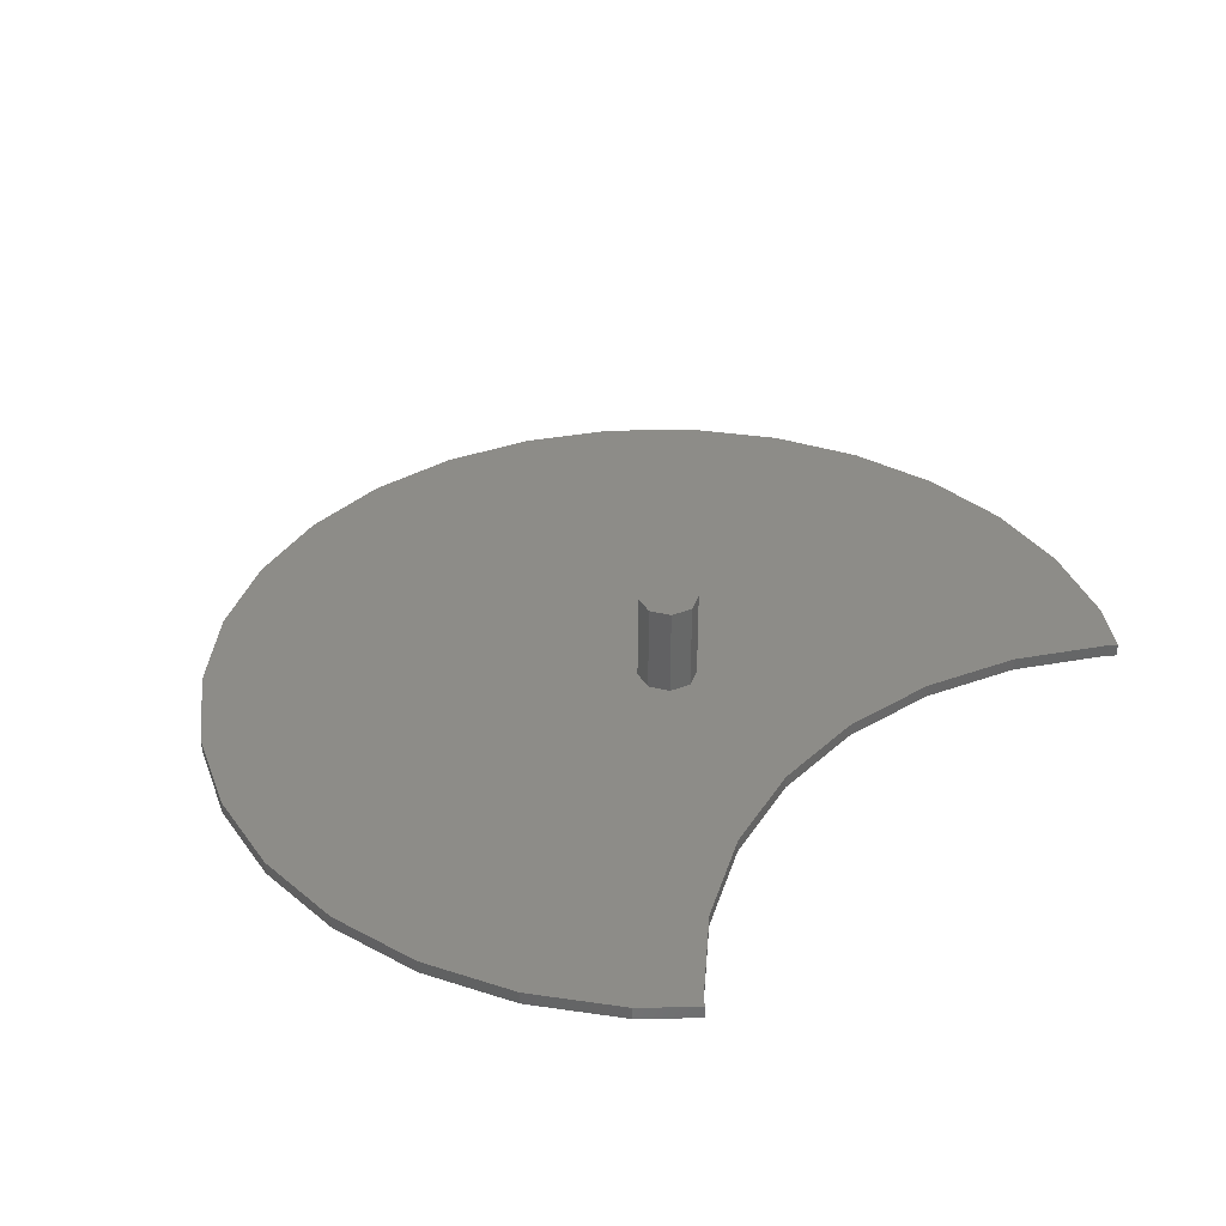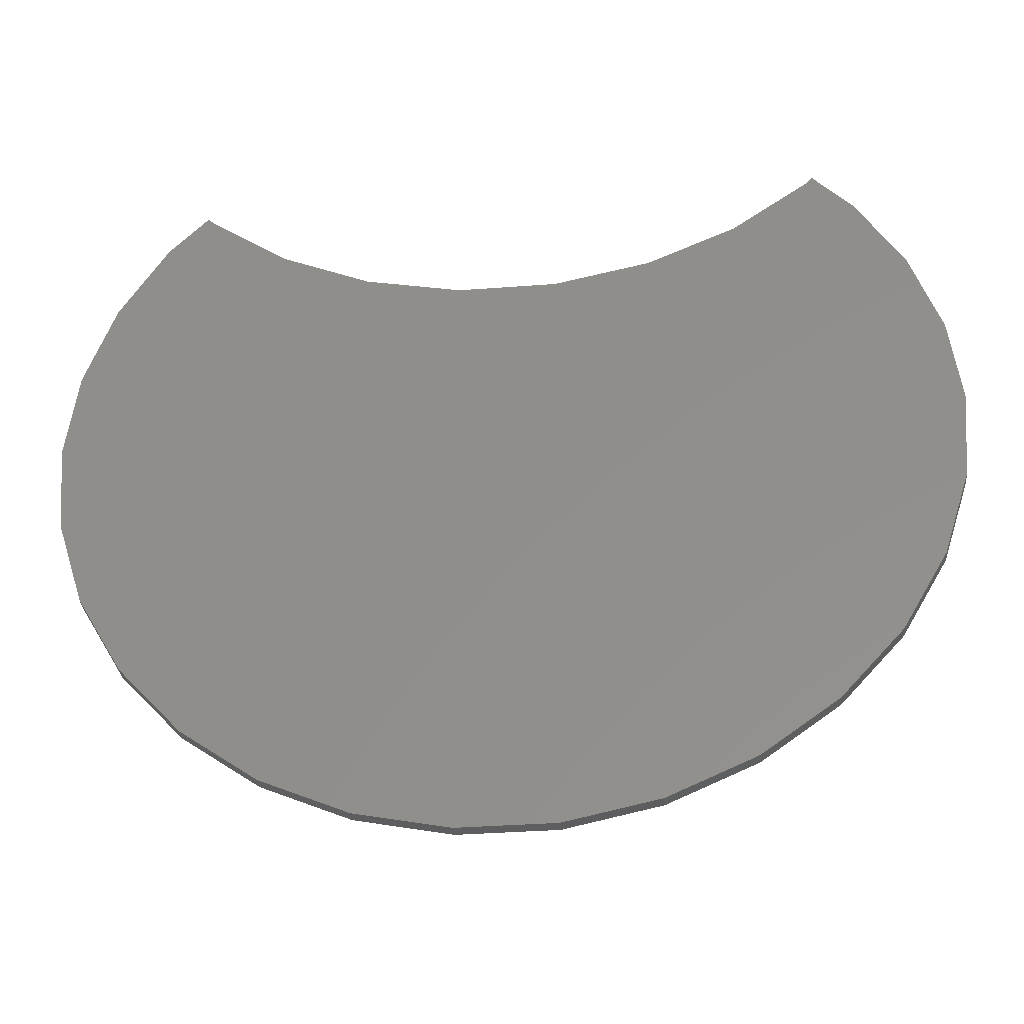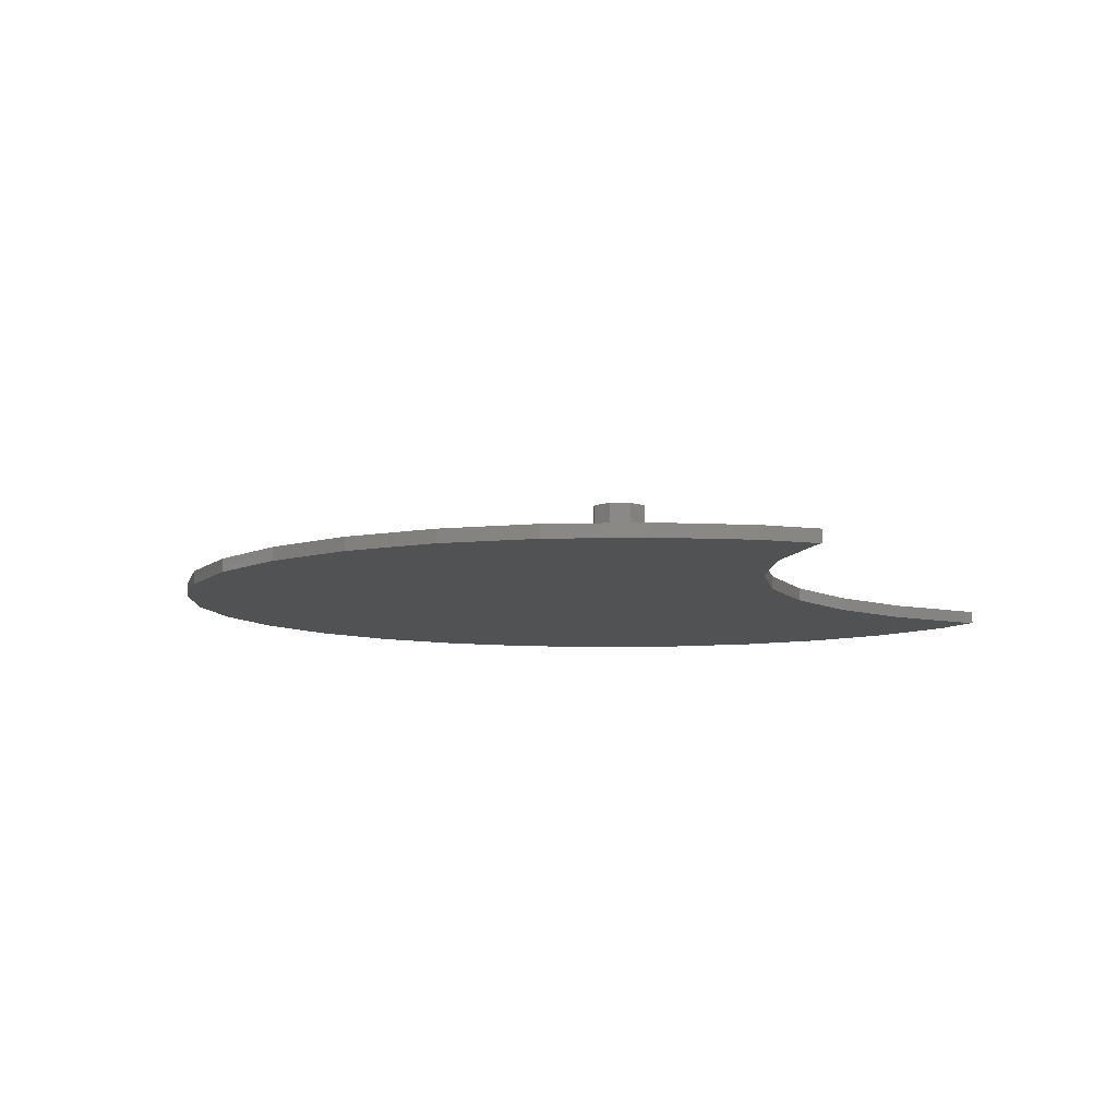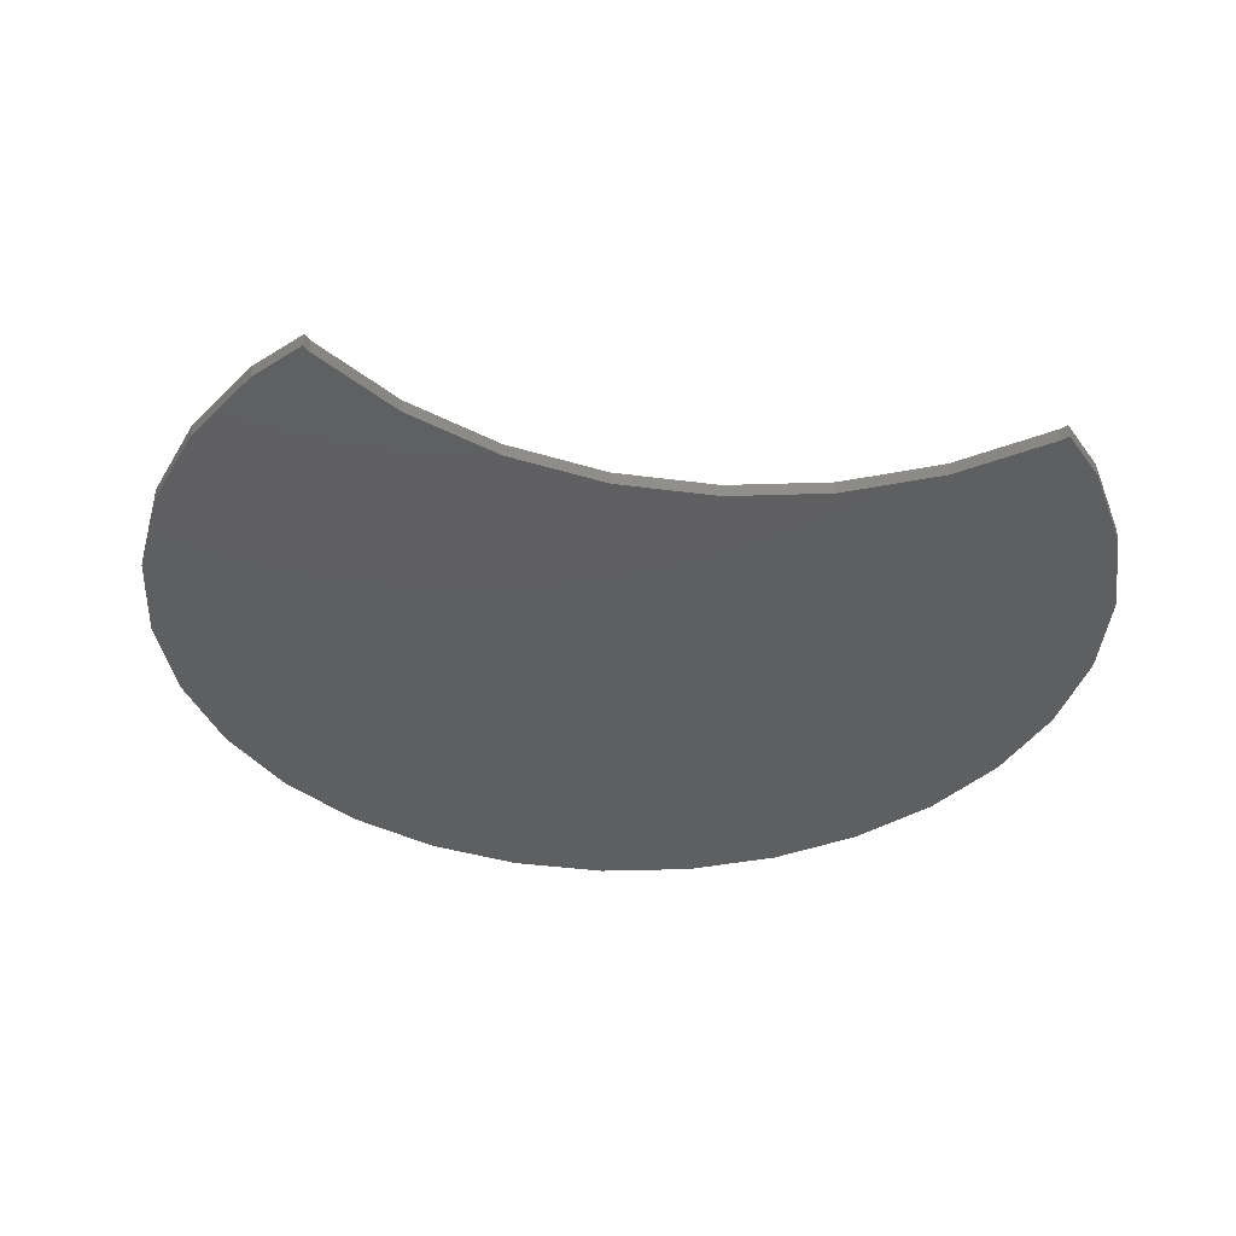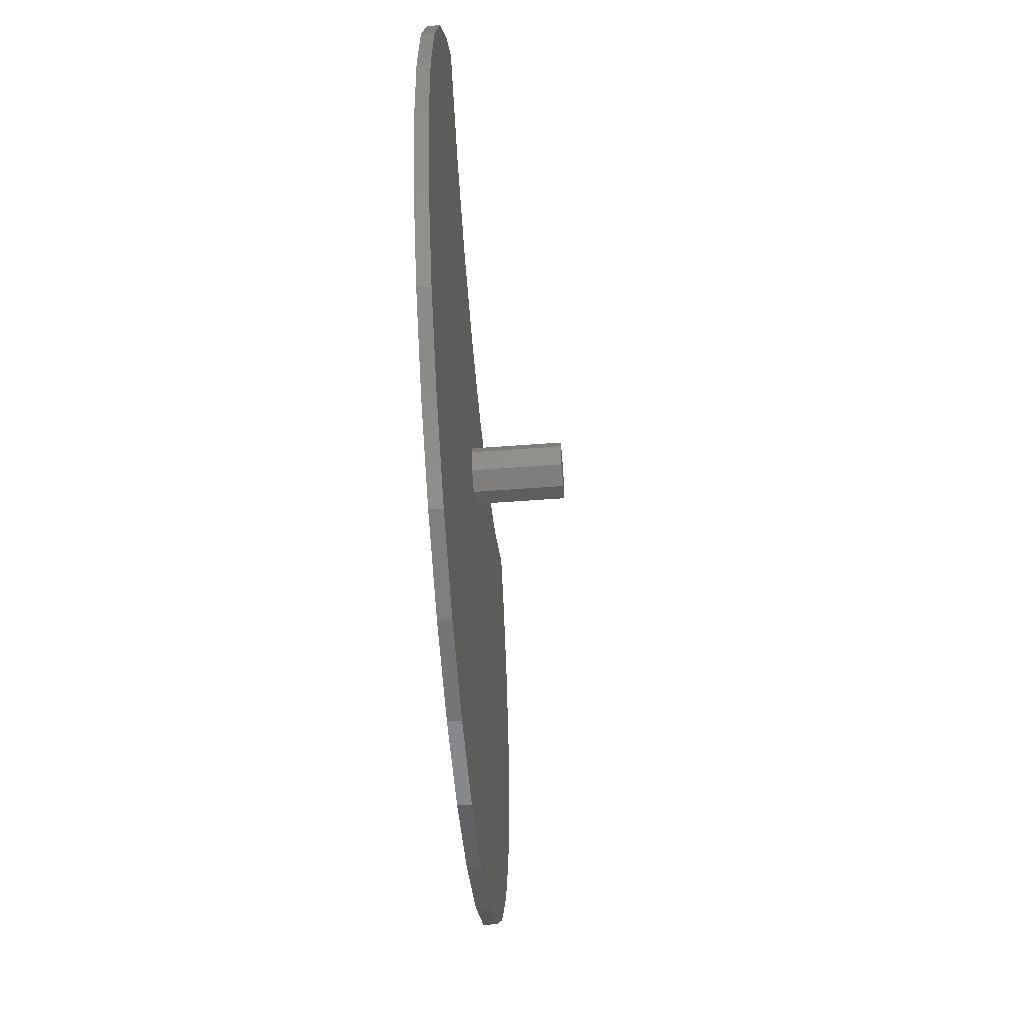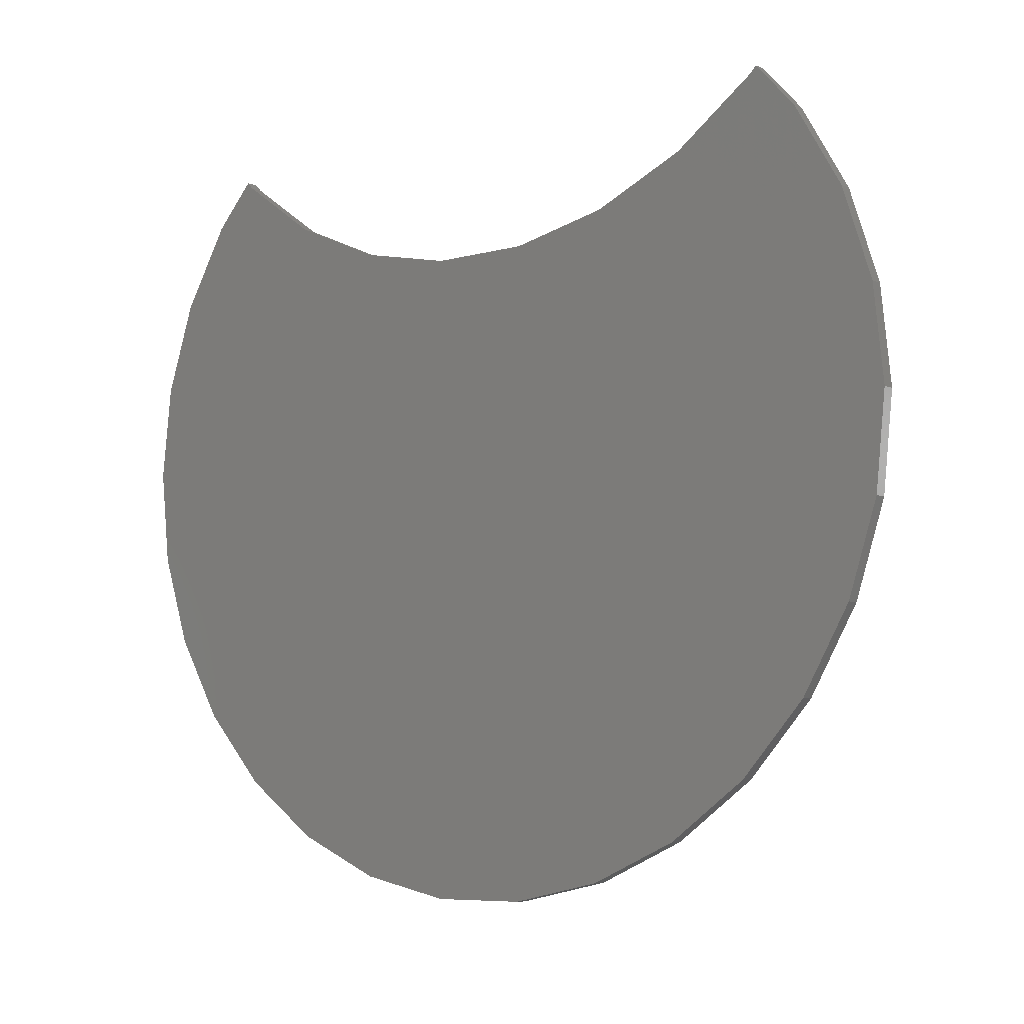
<metadata>
{"format":"stl","ext":"stl","renderer":"f3d","projection":"perspective","resolution":1024,"background":"white","views":[{"elev":36.1,"azim":130.7,"up":"+Z"},{"elev":-36.3,"azim":-174.4,"up":"+Y"},{"elev":-8.3,"azim":112.2,"up":"+Z"},{"elev":-37.8,"azim":170.3,"up":"+Z"},{"elev":-55.8,"azim":-85.5,"up":"+Y"},{"elev":-7.0,"azim":-141.3,"up":"+Y"}]}
</metadata>
<code>
# stl→obj: 80 verts, 156 faces
v -35 0 0
v -34.24 7.277 0
v -34.24 -7.277 0
v -31.97 14.24 0
v -28.32 20.57 0
v -25.22 24.01 0
v -24.76 23.5 0
v -18.5 18.96 0
v -11.43 15.81 0
v -3.868 14.2 0
v 3.868 14.2 0
v 11.43 15.81 0
v 18.5 18.96 0
v 28.32 20.57 0
v 24.76 23.5 0
v 25.22 24.01 0
v 31.97 14.24 0
v 34.24 7.277 0
v 35 0 0
v 34.24 -7.277 0
v 31.97 -14.24 0
v 28.32 -20.57 0
v 23.42 -26.01 0
v 17.5 -30.31 0
v 10.82 -33.29 0
v 3.659 -34.81 0
v -3.659 -34.81 0
v -10.82 -33.29 0
v -17.5 -30.31 0
v -23.42 -26.01 0
v -28.32 -20.57 0
v -31.97 -14.24 0
v -35 0 1
v -34.24 7.277 1
v -34.24 -7.277 1
v -31.97 -14.24 1
v -28.32 -20.57 1
v -23.42 -26.01 1
v -17.5 -30.31 1
v -10.82 -33.29 1
v -3.659 -34.81 1
v 3.659 -34.81 1
v 10.82 -33.29 1
v 17.5 -30.31 1
v 23.42 -26.01 1
v 28.32 -20.57 1
v 31.97 -14.24 1
v 34.24 -7.277 1
v 35 0 1
v 34.24 7.277 1
v 31.97 14.24 1
v 28.32 20.57 1
v 25.22 24.01 1
v 24.76 23.5 1
v 18.5 18.96 1
v 11.43 15.81 1
v 3.868 14.2 1
v -3.868 14.2 1
v -11.43 15.81 1
v -18.5 18.96 1
v -24.76 23.5 1
v -25.22 24.01 1
v -28.32 20.57 1
v -31.97 14.24 1
v 0 -2.25 1
v 1.591 1.591 1
v 1.591 -1.591 1
v -2.25 0 1
v -1.591 1.591 1
v -1.591 -1.591 1
v 2.25 0 1
v 0 2.25 1
v -2.25 0 8
v -1.591 -1.591 8
v 0 -2.25 8
v 1.591 -1.591 8
v 2.25 0 8
v 1.591 1.591 8
v 0 2.25 8
v -1.591 1.591 8
f 1 2 3
f 3 2 4
f 3 4 5
f 3 5 6
f 3 6 7
f 3 7 8
f 8 9 3
f 9 10 3
f 10 11 3
f 11 12 3
f 12 13 3
f 13 14 3
f 15 16 14
f 15 14 13
f 3 14 17
f 3 17 18
f 3 18 19
f 3 19 20
f 3 20 21
f 3 21 22
f 3 22 23
f 3 23 24
f 3 24 25
f 3 25 26
f 3 26 27
f 3 27 28
f 3 28 29
f 3 29 30
f 3 30 31
f 3 31 32
f 1 33 2
f 2 33 34
f 1 3 33
f 33 3 35
f 3 32 35
f 35 32 36
f 32 31 36
f 36 31 37
f 31 30 37
f 37 30 38
f 38 30 29
f 39 38 29
f 39 29 28
f 40 39 28
f 40 28 27
f 41 40 27
f 41 27 26
f 42 41 26
f 42 26 25
f 43 42 25
f 43 25 24
f 44 43 24
f 44 24 23
f 45 44 23
f 45 23 22
f 46 45 22
f 46 22 21
f 47 46 21
f 47 21 20
f 48 47 20
f 48 20 19
f 49 48 19
f 19 18 50
f 49 19 50
f 18 17 51
f 50 18 51
f 17 14 52
f 51 17 52
f 14 16 53
f 52 14 53
f 53 16 54
f 54 16 15
f 54 15 55
f 55 15 13
f 55 13 56
f 56 13 12
f 56 12 57
f 57 12 11
f 57 11 58
f 58 11 10
f 58 10 59
f 59 10 9
f 59 9 60
f 60 9 8
f 60 8 61
f 61 8 7
f 62 61 7
f 6 62 7
f 5 63 6
f 6 63 62
f 4 64 5
f 5 64 63
f 2 34 4
f 4 34 64
f 34 33 35
f 37 34 36
f 36 34 35
f 38 34 37
f 39 34 38
f 40 34 39
f 41 34 40
f 42 34 41
f 43 34 42
f 44 34 43
f 45 34 44
f 46 34 45
f 47 34 46
f 65 34 47
f 66 48 49
f 50 34 49
f 51 34 50
f 57 34 51
f 67 47 48
f 53 54 52
f 54 55 52
f 52 56 51
f 56 57 51
f 58 59 34
f 68 69 34
f 60 34 59
f 61 34 60
f 62 34 61
f 63 34 62
f 64 34 63
f 68 34 70
f 66 71 48
f 71 67 48
f 72 34 69
f 49 34 72
f 67 65 47
f 49 72 66
f 70 34 65
f 55 56 52
f 57 58 34
f 68 70 73
f 73 70 74
f 74 70 65
f 75 74 65
f 75 65 67
f 76 75 67
f 76 67 71
f 77 76 71
f 71 66 78
f 77 71 78
f 72 79 66
f 66 79 78
f 69 80 72
f 72 80 79
f 68 73 69
f 69 73 80
f 80 73 74
f 76 80 75
f 75 80 74
f 77 80 76
f 78 80 77
f 79 80 78

</code>
